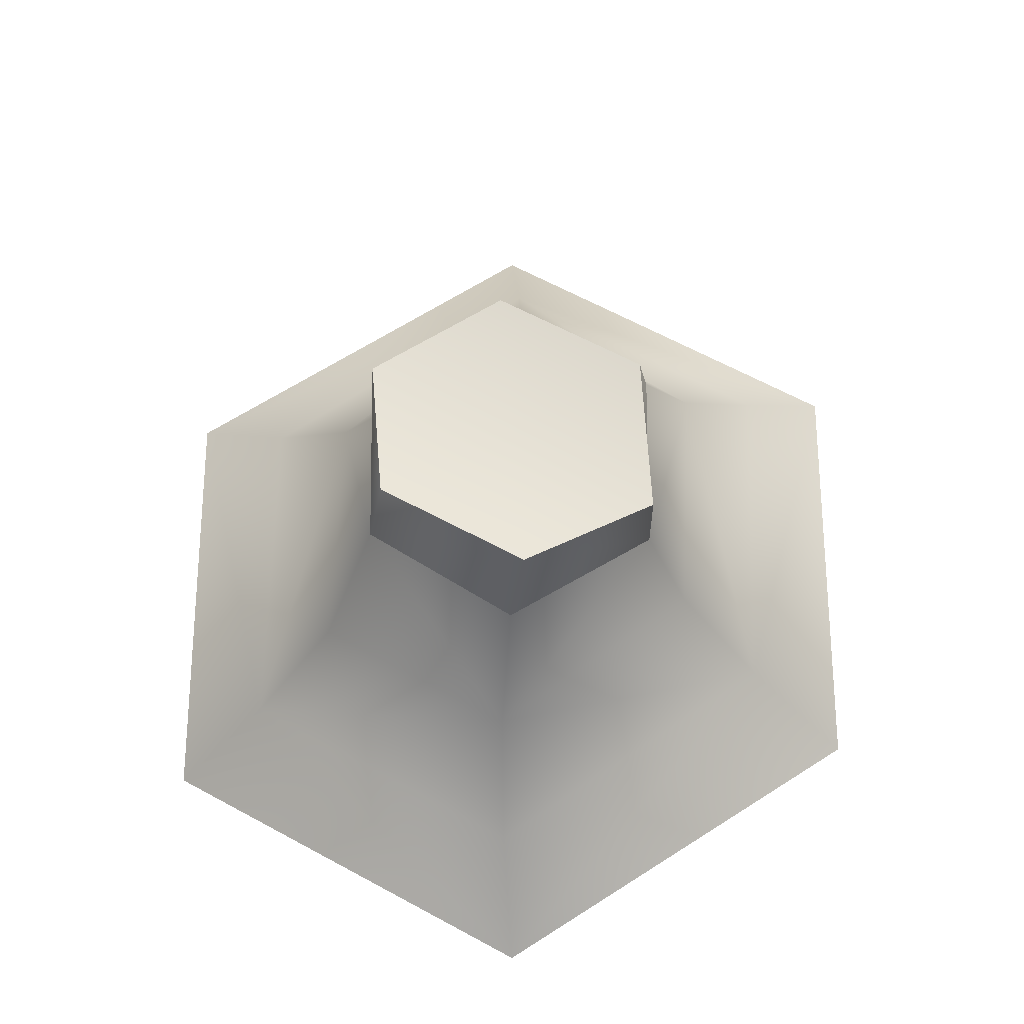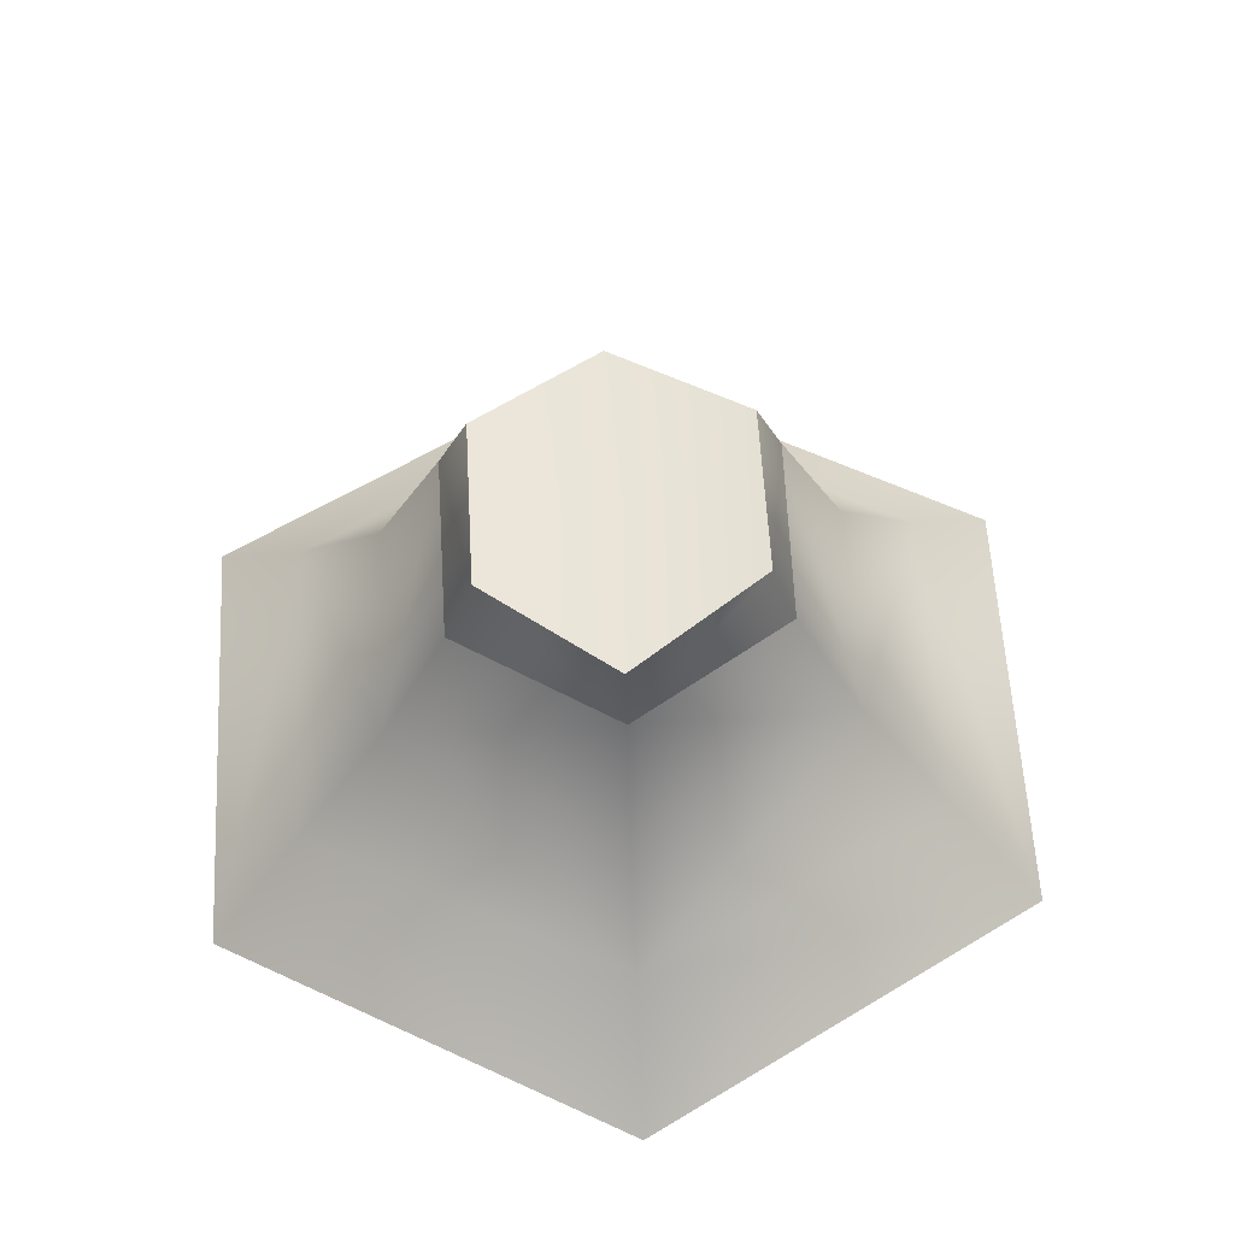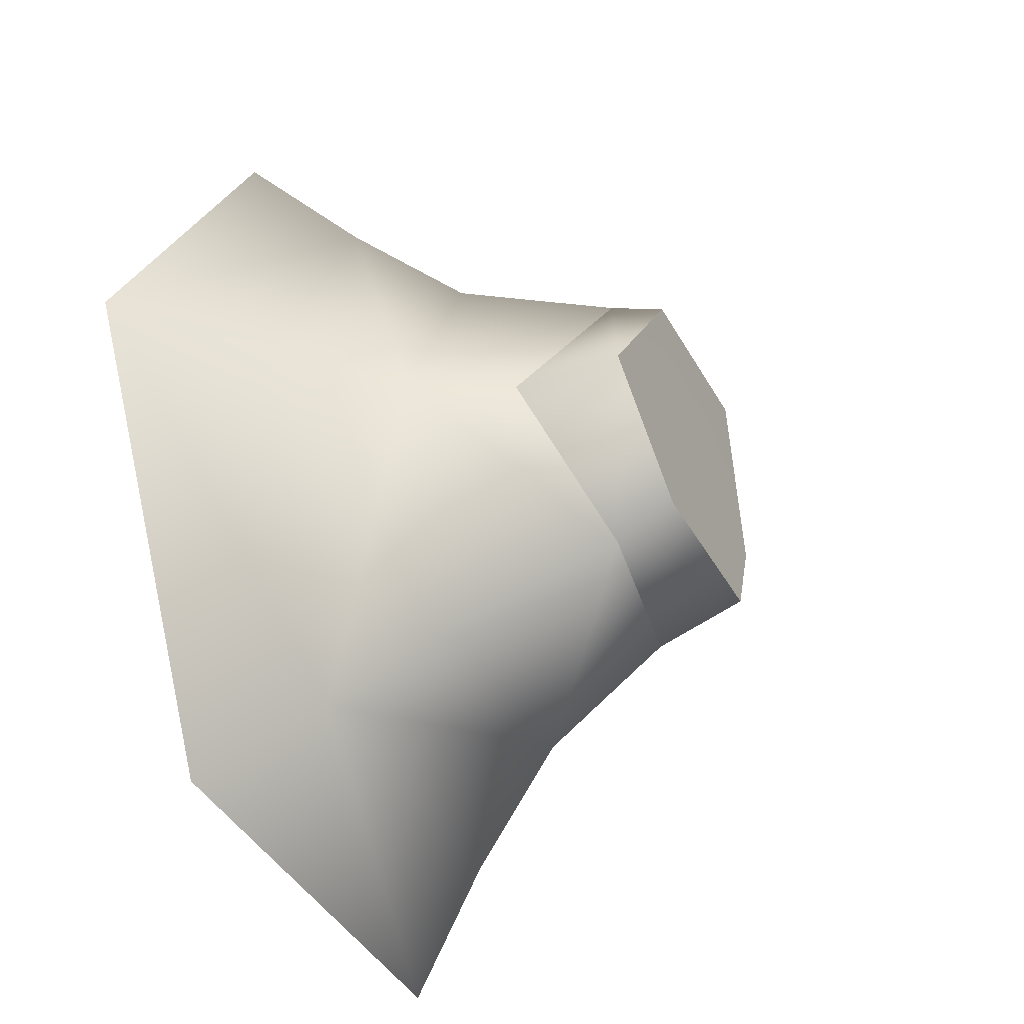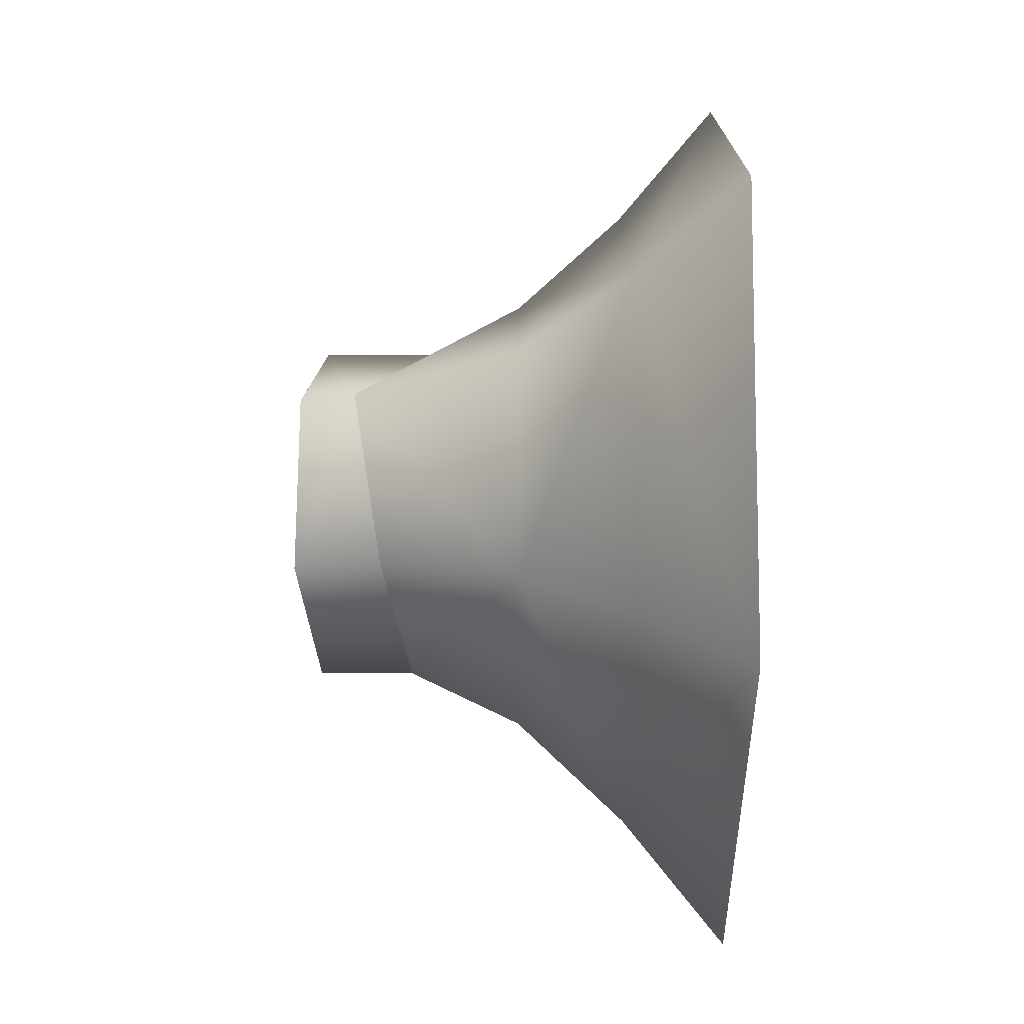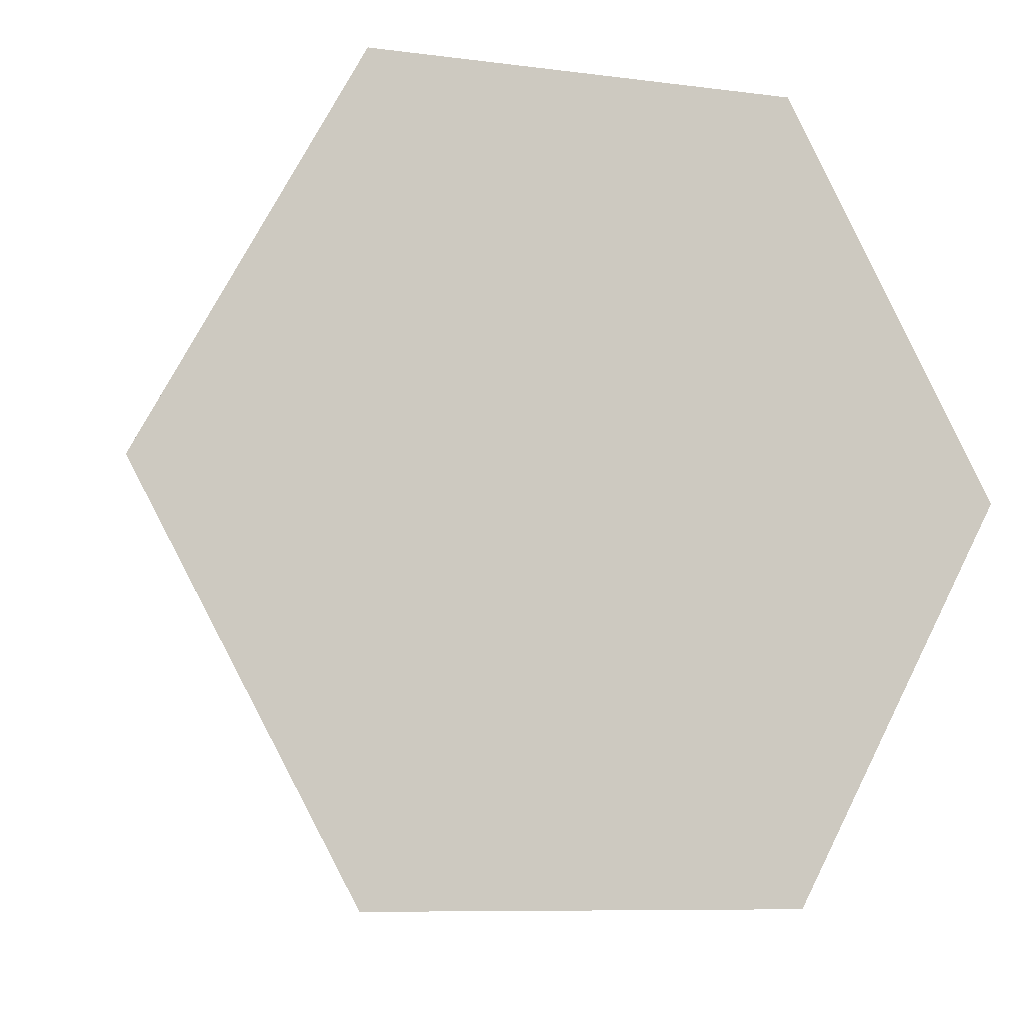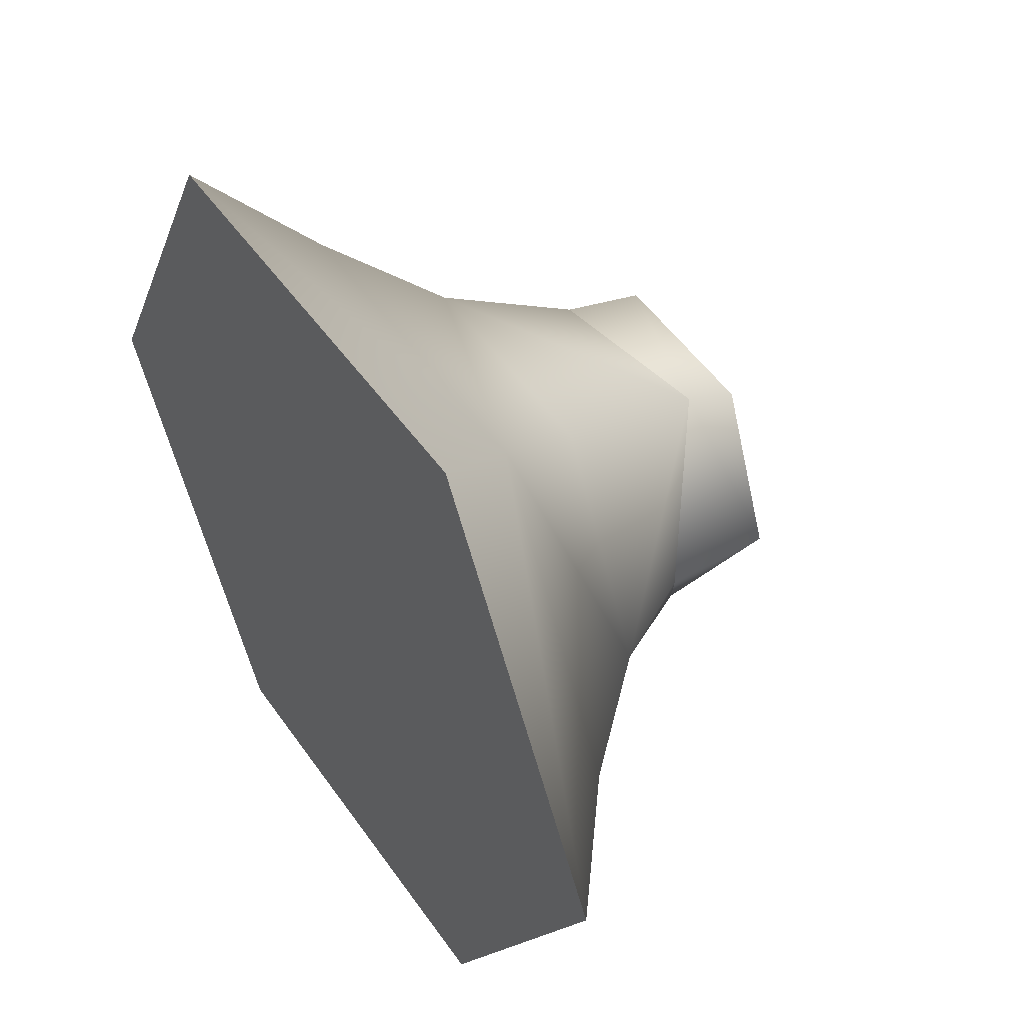
<metadata>
{"format":"obj","ext":"obj","renderer":"f3d","projection":"perspective","resolution":1024,"background":"white","views":[{"elev":64.7,"azim":-151.4,"up":"+Y"},{"elev":59.8,"azim":-93.2,"up":"+Y"},{"elev":-40.1,"azim":115.6,"up":"+Z"},{"elev":78.0,"azim":-89.8,"up":"+Z"},{"elev":-8.6,"azim":-19.5,"up":"+Z"},{"elev":49.7,"azim":56.4,"up":"+Z"}]}
</metadata>
<code>
v 13.68 -6.588 0
v 9.895 -3.493 0
v 6.838 -0.2119 -0
v 5.248 2.65 -0
v 6.842 -6.588 12.56
v 4.948 -3.493 9.685
v 3.419 -0.2119 6.962
v 2.624 4.805 4.813
v -6.842 -6.588 12.56
v -4.948 -3.493 9.685
v -3.419 -0.2119 6.962
v -2.624 3.948 4.813
v -13.68 -6.588 0
v -9.895 -3.493 0
v -6.838 -0.2119 -0
v -5.248 3.15 -0
v -6.842 -6.588 -12.56
v -4.948 -3.493 -9.685
v -3.419 -0.2119 -6.962
v -2.624 3.864 -4.897
v 6.842 -6.588 -12.56
v 4.948 -3.493 -9.685
v 3.419 -0.2119 -6.962
v 2.624 4.722 -4.897
v 2e-06 -6.588 0
v 5.248 2.65 -0
v 5.248 6.017 -0.08333
v 2.624 4.805 4.813
v 2.624 6.517 4.021
v -2.624 3.948 4.813
v -2.624 6.588 4.021
v -5.248 3.15 -0
v -5.248 6.017 -0.08333
v -2.624 3.864 -4.897
v -2.624 6.588 -4.021
v 2.624 4.722 -4.897
v 2.624 6.517 -4.021
v 2e-06 6.017 -0.08333
g Regroup12
f 1 5 25
f 1 2 6
f 1 6 5
f 2 3 6
f 3 7 6
f 3 4 8
f 3 8 7
f 5 9 25
f 5 6 9
f 6 10 9
f 6 7 11
f 6 11 10
f 7 8 11
f 8 12 11
f 9 13 25
f 9 10 14
f 9 14 13
f 10 11 14
f 11 15 14
f 11 12 16
f 11 16 15
f 13 17 25
f 13 14 17
f 14 18 17
f 14 15 19
f 14 19 18
f 15 16 19
f 16 20 19
f 17 21 25
f 17 18 22
f 17 22 21
f 18 19 22
f 19 23 22
f 19 20 24
f 19 24 23
f 21 1 25
f 21 22 1
f 22 2 1
f 22 23 3
f 22 3 2
f 23 24 3
f 24 4 3
f 27 38 29
f 26 27 28
f 27 29 28
f 29 38 31
f 28 29 31
f 28 31 30
f 31 38 33
f 30 31 32
f 31 33 32
f 33 38 35
f 32 33 35
f 32 35 34
f 35 38 37
f 34 35 36
f 35 37 36
f 37 38 27
f 36 37 27
f 36 27 26

</code>
